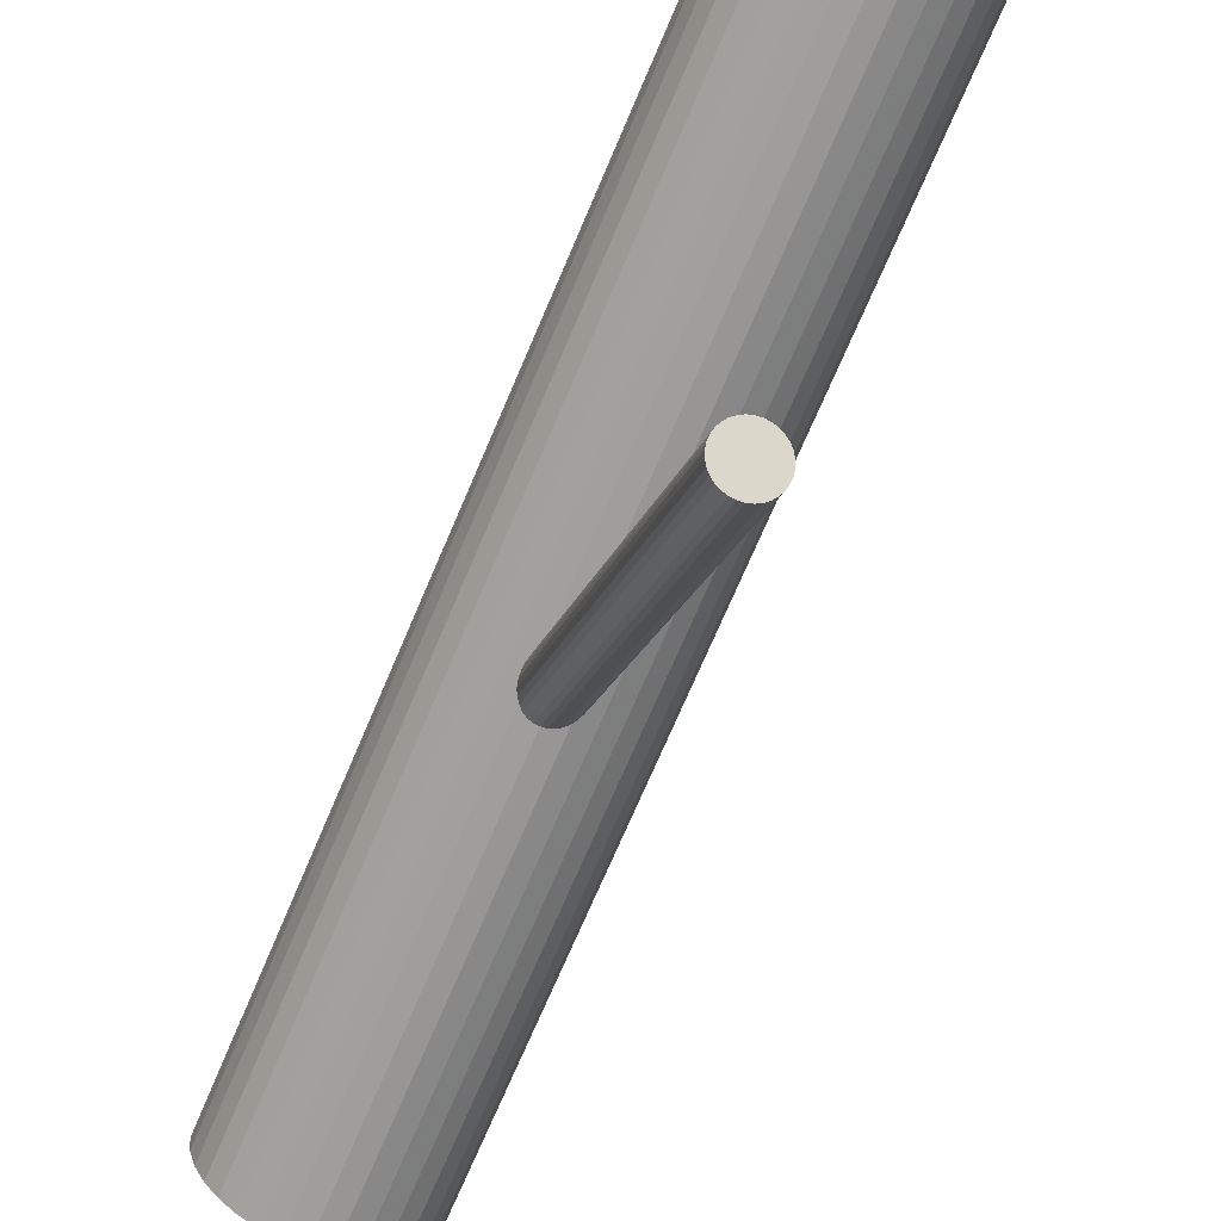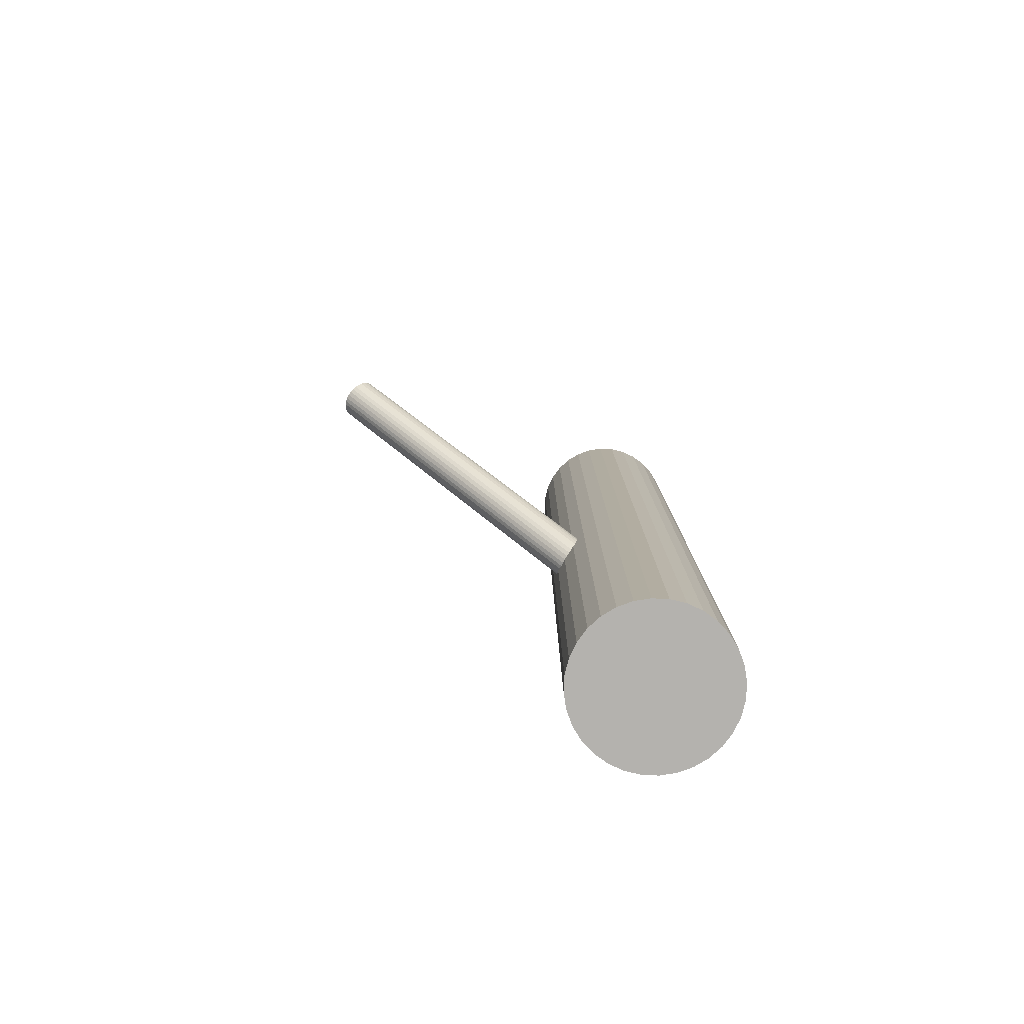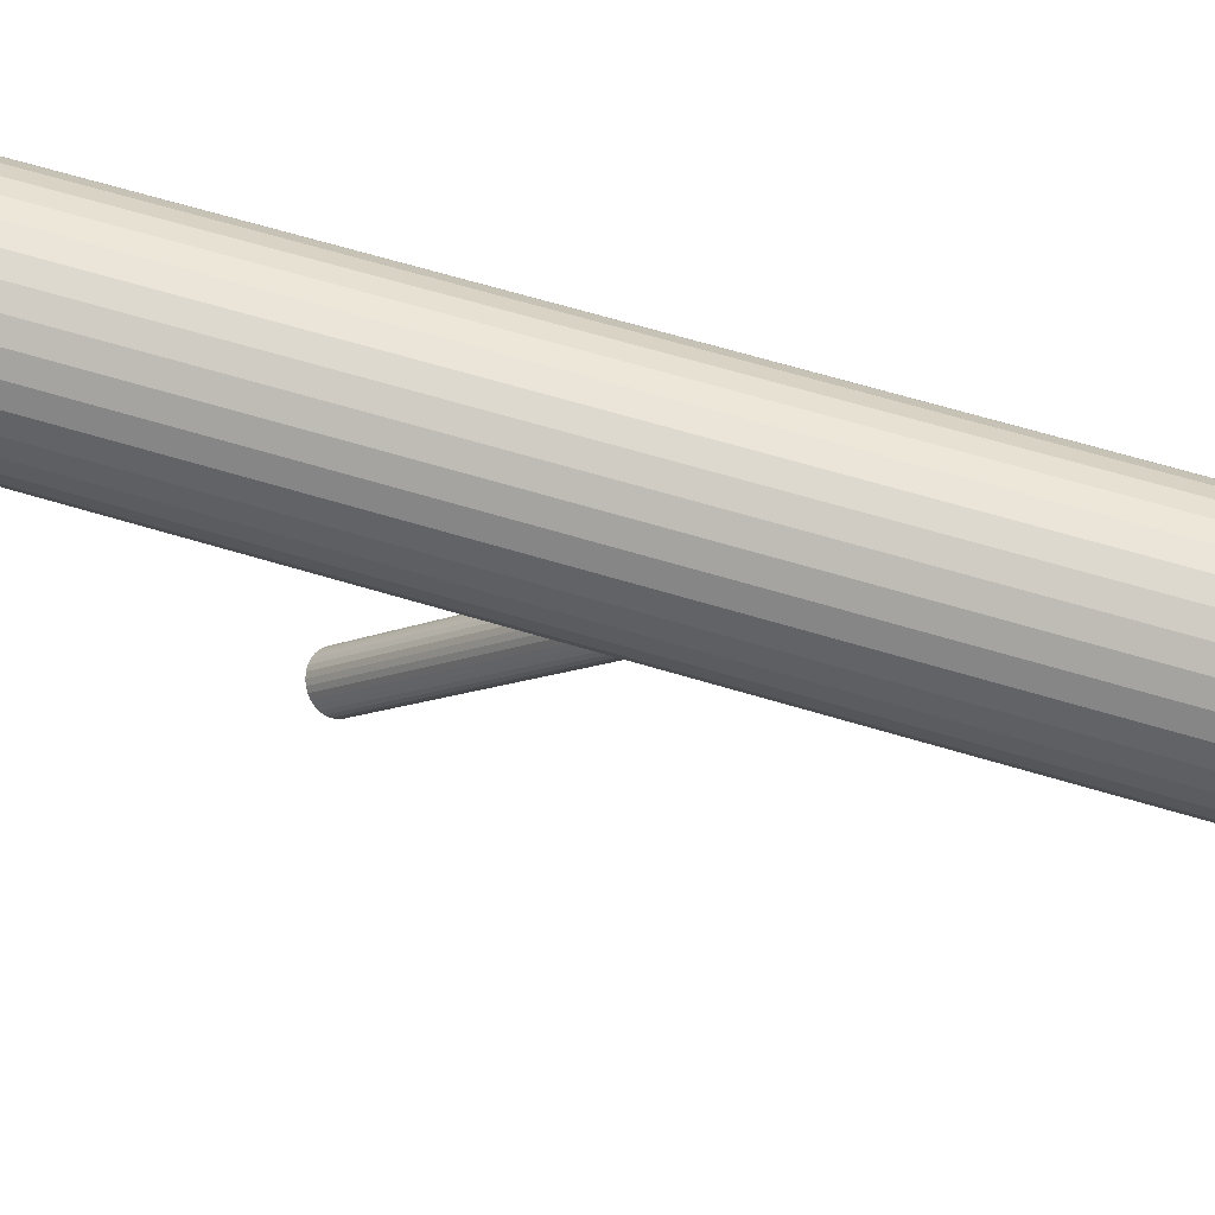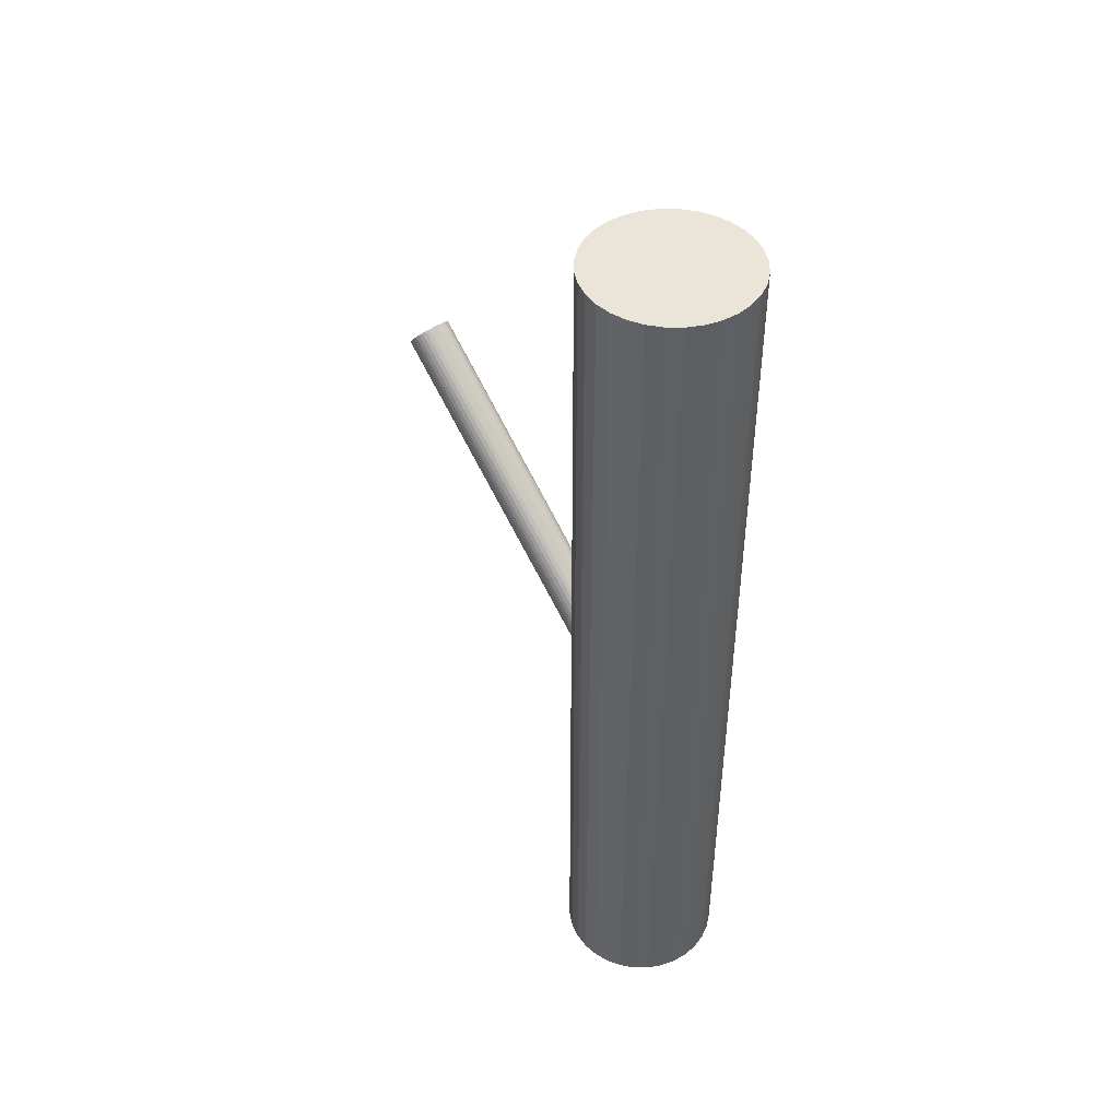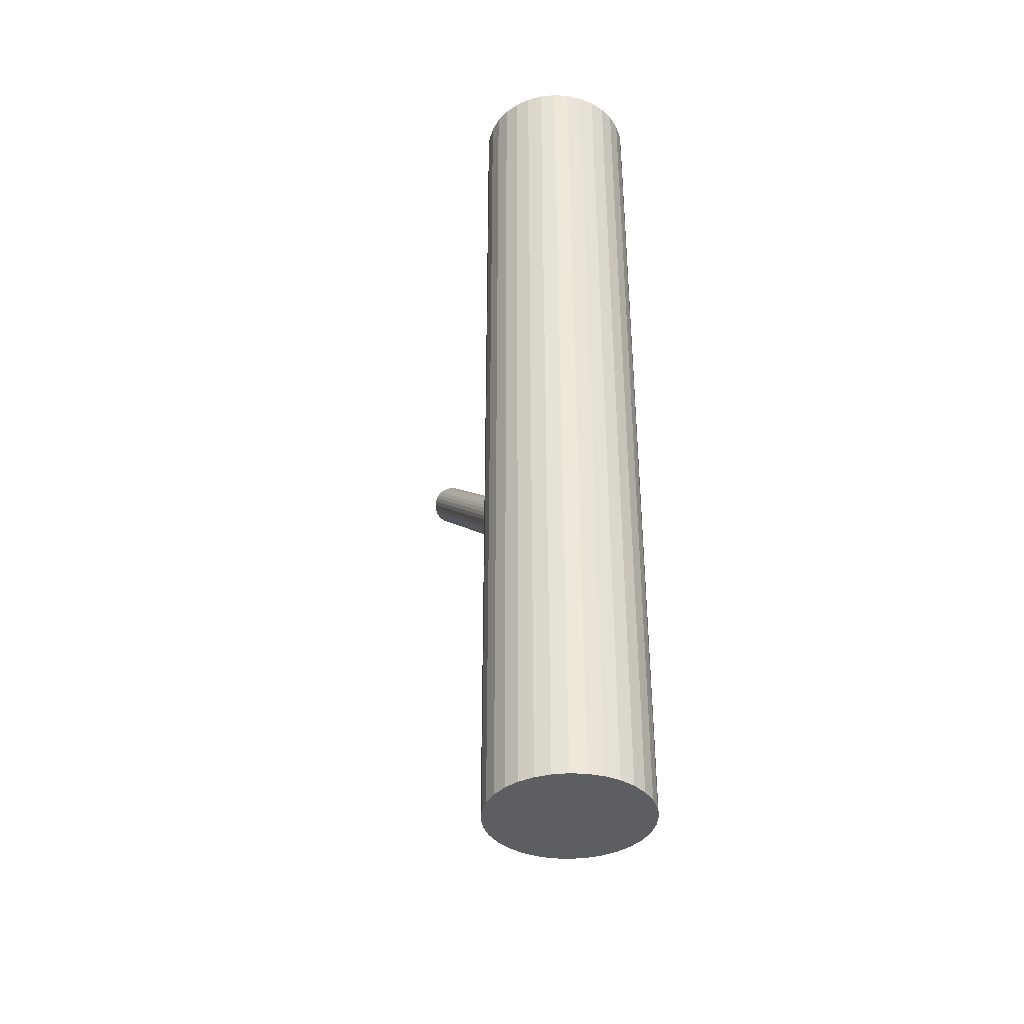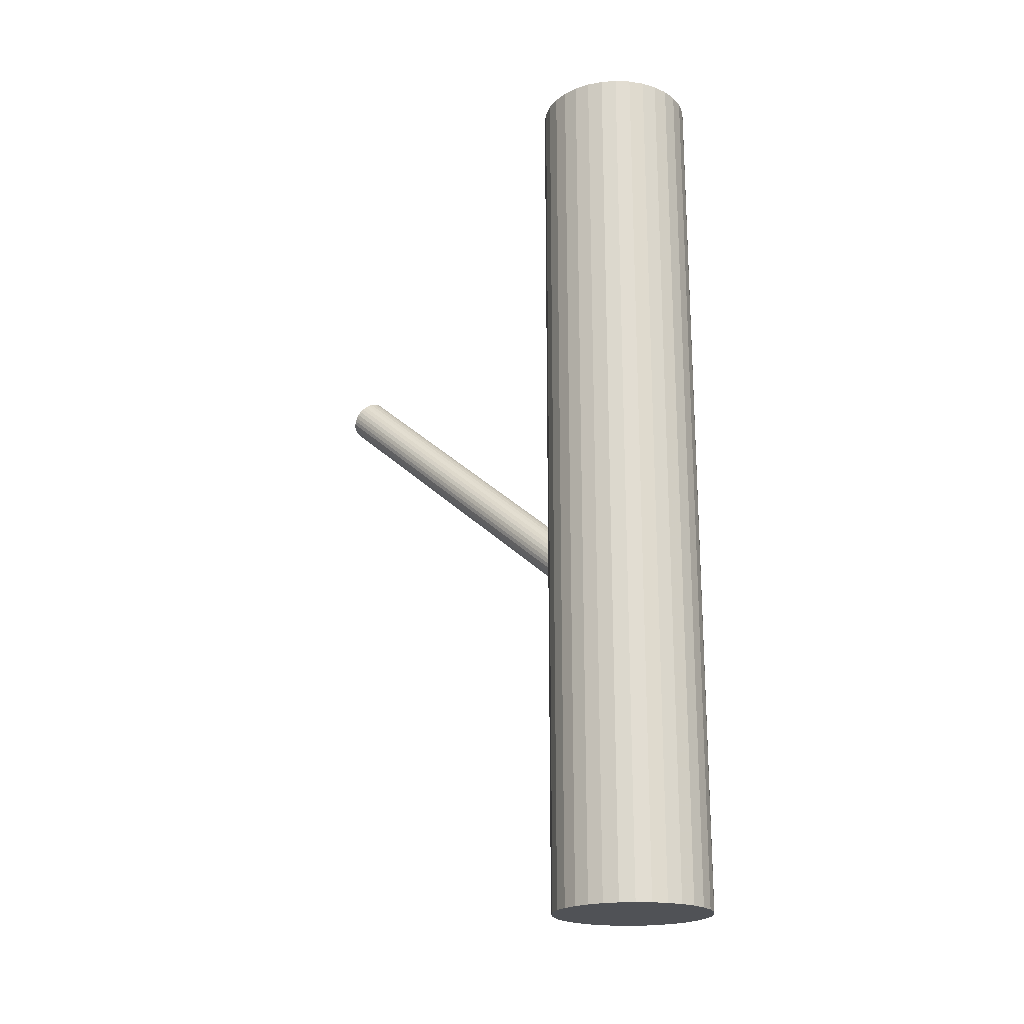
<metadata>
{"format":"obj","ext":"obj","renderer":"f3d","projection":"perspective","resolution":1024,"background":"white","views":[{"elev":-69.7,"azim":-22.8,"up":"+Y"},{"elev":-79.8,"azim":59.4,"up":"+Z"},{"elev":65.7,"azim":106.8,"up":"+Y"},{"elev":45.4,"azim":141.0,"up":"+Z"},{"elev":-38.0,"azim":159.1,"up":"+Z"},{"elev":-20.9,"azim":125.4,"up":"+Z"}]}
</metadata>
<code>
v -0 -0.2477 0.1632
v 0 0.1597 -0.1534
v 0 0.1597 -0.5
v 0 0.1597 0.5
v -0 0.07162 -0.5
v -0 0.07162 0.5
v -0 0.1441 -0.1715
v 0 -0.2166 0.1995
v 0 -0.2322 0.1814
v 0 0.1752 -0.1352
v 0 0.2477 -0.5
v 0 0.2477 0.5
v 0.08634 0.1425 -0.5
v 0.08634 0.1425 0.5
v 0.08634 0.1768 -0.5
v 0.08634 0.1768 0.5
v -0.02345 -0.2352 0.1778
v -0.02345 -0.2291 0.1849
v -0.02345 0.1566 -0.1569
v -0.02345 0.1627 -0.1498
v -0.06225 0.09741 -0.5
v -0.06225 0.09741 0.5
v -0.06225 0.2219 -0.5
v -0.06225 0.2219 0.5
v -0.04891 0.2329 -0.5
v -0.04891 0.2329 0.5
v -0.04891 0.08646 -0.5
v -0.04891 0.08646 0.5
v 0.08133 0.126 -0.5
v 0.08133 0.126 0.5
v 0.08133 0.1933 -0.5
v 0.08133 0.1933 0.5
v -0.08803 0.1597 -0.5
v -0.08803 0.1597 0.5
v 0.004665 0.1749 -0.1355
v 0.004665 -0.2474 0.1635
v 0.004665 0.1444 -0.1712
v 0.004665 -0.2169 0.1992
v 0.01328 -0.2192 0.1965
v 0.01328 0.1726 -0.1382
v 0.01328 -0.2451 0.1662
v 0.01328 0.1467 -0.1685
v 0.01988 -0.2408 0.1713
v 0.01988 -0.2235 0.1915
v 0.01988 0.151 -0.1635
v 0.01988 0.1683 -0.1432
v -0.01717 0.07332 -0.5
v -0.01717 0.07332 0.5
v -0.01717 0.246 -0.5
v -0.01717 0.246 0.5
v -0.01691 0.1487 -0.1662
v -0.01691 -0.2212 0.1942
v -0.01691 -0.2431 0.1685
v -0.01691 0.1706 -0.1405
v -0.03369 0.241 -0.5
v -0.03369 0.241 0.5
v -0.03369 0.07833 -0.5
v -0.03369 0.07833 0.5
v 0.02391 0.1597 -0.1534
v 0.02391 -0.2322 0.1814
v 0.02209 -0.2381 0.1744
v 0.02209 -0.2262 0.1883
v 0.02209 0.1537 -0.1603
v 0.02209 0.1656 -0.1464
v 0.0732 0.1107 -0.5
v 0.0732 0.1107 0.5
v 0.0732 0.2086 -0.5
v 0.0732 0.2086 0.5
v 0.009151 0.174 -0.1366
v 0.009151 0.1453 -0.1701
v 0.009151 -0.2178 0.1982
v 0.009151 -0.2465 0.1646
v -0.009151 0.174 -0.1366
v -0.009151 0.1453 -0.1701
v -0.009151 -0.2178 0.1982
v -0.009151 -0.2465 0.1646
v -0.0732 0.1107 -0.5
v -0.0732 0.1107 0.5
v -0.0732 0.2086 -0.5
v -0.0732 0.2086 0.5
v -0.02209 -0.2381 0.1744
v -0.02209 -0.2262 0.1883
v -0.02209 0.1537 -0.1603
v -0.02209 0.1656 -0.1464
v -0.02391 0.1597 -0.1534
v -0.02391 -0.2322 0.1814
v 0.03369 0.241 -0.5
v 0.03369 0.241 0.5
v 0.03369 0.07833 -0.5
v 0.03369 0.07833 0.5
v 0.01691 0.1487 -0.1662
v 0.01691 -0.2212 0.1942
v 0.01691 -0.2431 0.1685
v 0.01691 0.1706 -0.1405
v 0.01717 0.07332 -0.5
v 0.01717 0.07332 0.5
v 0.01717 0.246 -0.5
v 0.01717 0.246 0.5
v -0.01988 -0.2408 0.1713
v -0.01988 -0.2235 0.1915
v -0.01988 0.151 -0.1635
v -0.01988 0.1683 -0.1432
v -0.01328 -0.2192 0.1965
v -0.01328 0.1726 -0.1382
v -0.01328 -0.2451 0.1662
v -0.01328 0.1467 -0.1685
v -0.004665 0.1749 -0.1355
v -0.004665 -0.2474 0.1635
v -0.004665 0.1444 -0.1712
v -0.004665 -0.2169 0.1992
v 0.08803 0.1597 -0.5
v 0.08803 0.1597 0.5
v -0.08133 0.126 -0.5
v -0.08133 0.126 0.5
v -0.08133 0.1933 -0.5
v -0.08133 0.1933 0.5
v 0.04891 0.2329 -0.5
v 0.04891 0.2329 0.5
v 0.04891 0.08646 -0.5
v 0.04891 0.08646 0.5
v 0.06225 0.09741 -0.5
v 0.06225 0.09741 0.5
v 0.06225 0.2219 -0.5
v 0.06225 0.2219 0.5
v 0.02345 -0.2352 0.1778
v 0.02345 -0.2291 0.1849
v 0.02345 0.1566 -0.1569
v 0.02345 0.1627 -0.1498
v -0.08634 0.1425 -0.5
v -0.08634 0.1425 0.5
v -0.08634 0.1768 -0.5
v -0.08634 0.1768 0.5
f 111 3 15
f 111 15 112
f 112 15 16
f 112 16 4
f 15 3 31
f 15 31 16
f 16 31 32
f 16 32 4
f 31 3 67
f 31 67 32
f 32 67 68
f 32 68 4
f 67 3 123
f 67 123 68
f 68 123 124
f 68 124 4
f 123 3 117
f 123 117 124
f 124 117 118
f 124 118 4
f 117 3 87
f 117 87 118
f 118 87 88
f 118 88 4
f 87 3 97
f 87 97 88
f 88 97 98
f 88 98 4
f 97 3 11
f 97 11 98
f 98 11 12
f 98 12 4
f 11 3 49
f 11 49 12
f 12 49 50
f 12 50 4
f 49 3 55
f 49 55 50
f 50 55 56
f 50 56 4
f 55 3 25
f 55 25 56
f 56 25 26
f 56 26 4
f 25 3 23
f 25 23 26
f 26 23 24
f 26 24 4
f 23 3 79
f 23 79 24
f 24 79 80
f 24 80 4
f 79 3 115
f 79 115 80
f 80 115 116
f 80 116 4
f 115 3 131
f 115 131 116
f 116 131 132
f 116 132 4
f 131 3 33
f 131 33 132
f 132 33 34
f 132 34 4
f 33 3 129
f 33 129 34
f 34 129 130
f 34 130 4
f 129 3 113
f 129 113 130
f 130 113 114
f 130 114 4
f 113 3 77
f 113 77 114
f 114 77 78
f 114 78 4
f 77 3 21
f 77 21 78
f 78 21 22
f 78 22 4
f 21 3 27
f 21 27 22
f 22 27 28
f 22 28 4
f 27 3 57
f 27 57 28
f 28 57 58
f 28 58 4
f 57 3 47
f 57 47 58
f 58 47 48
f 58 48 4
f 47 3 5
f 47 5 48
f 48 5 6
f 48 6 4
f 5 3 95
f 5 95 6
f 6 95 96
f 6 96 4
f 95 3 89
f 95 89 96
f 96 89 90
f 96 90 4
f 89 3 119
f 89 119 90
f 90 119 120
f 90 120 4
f 119 3 121
f 119 121 120
f 120 121 122
f 120 122 4
f 121 3 65
f 121 65 122
f 122 65 66
f 122 66 4
f 65 3 29
f 65 29 66
f 66 29 30
f 66 30 4
f 29 3 13
f 29 13 30
f 30 13 14
f 30 14 4
f 13 3 111
f 13 111 14
f 14 111 112
f 14 112 4
f 59 2 128
f 59 128 60
f 60 128 126
f 60 126 9
f 128 2 64
f 128 64 126
f 126 64 62
f 126 62 9
f 64 2 46
f 64 46 62
f 62 46 44
f 62 44 9
f 46 2 94
f 46 94 44
f 44 94 92
f 44 92 9
f 94 2 40
f 94 40 92
f 92 40 39
f 92 39 9
f 40 2 69
f 40 69 39
f 39 69 71
f 39 71 9
f 69 2 35
f 69 35 71
f 71 35 38
f 71 38 9
f 35 2 10
f 35 10 38
f 38 10 8
f 38 8 9
f 10 2 107
f 10 107 8
f 8 107 110
f 8 110 9
f 107 2 73
f 107 73 110
f 110 73 75
f 110 75 9
f 73 2 104
f 73 104 75
f 75 104 103
f 75 103 9
f 104 2 54
f 104 54 103
f 103 54 52
f 103 52 9
f 54 2 102
f 54 102 52
f 52 102 100
f 52 100 9
f 102 2 84
f 102 84 100
f 100 84 82
f 100 82 9
f 84 2 20
f 84 20 82
f 82 20 18
f 82 18 9
f 20 2 85
f 20 85 18
f 18 85 86
f 18 86 9
f 85 2 19
f 85 19 86
f 86 19 17
f 86 17 9
f 19 2 83
f 19 83 17
f 17 83 81
f 17 81 9
f 83 2 101
f 83 101 81
f 81 101 99
f 81 99 9
f 101 2 51
f 101 51 99
f 99 51 53
f 99 53 9
f 51 2 106
f 51 106 53
f 53 106 105
f 53 105 9
f 106 2 74
f 106 74 105
f 105 74 76
f 105 76 9
f 74 2 109
f 74 109 76
f 76 109 108
f 76 108 9
f 109 2 7
f 109 7 108
f 108 7 1
f 108 1 9
f 7 2 37
f 7 37 1
f 1 37 36
f 1 36 9
f 37 2 70
f 37 70 36
f 36 70 72
f 36 72 9
f 70 2 42
f 70 42 72
f 72 42 41
f 72 41 9
f 42 2 91
f 42 91 41
f 41 91 93
f 41 93 9
f 91 2 45
f 91 45 93
f 93 45 43
f 93 43 9
f 45 2 63
f 45 63 43
f 43 63 61
f 43 61 9
f 63 2 127
f 63 127 61
f 61 127 125
f 61 125 9
f 127 2 59
f 127 59 125
f 125 59 60
f 125 60 9

</code>
